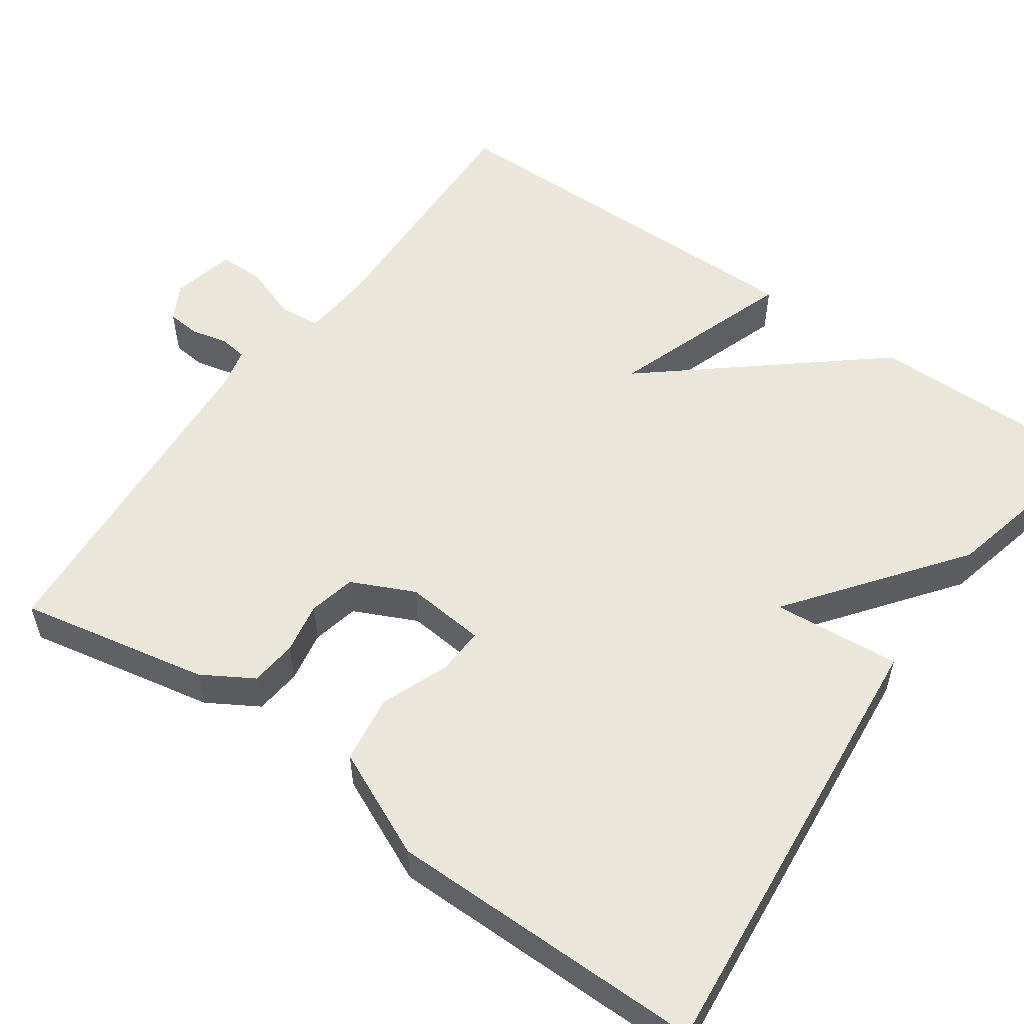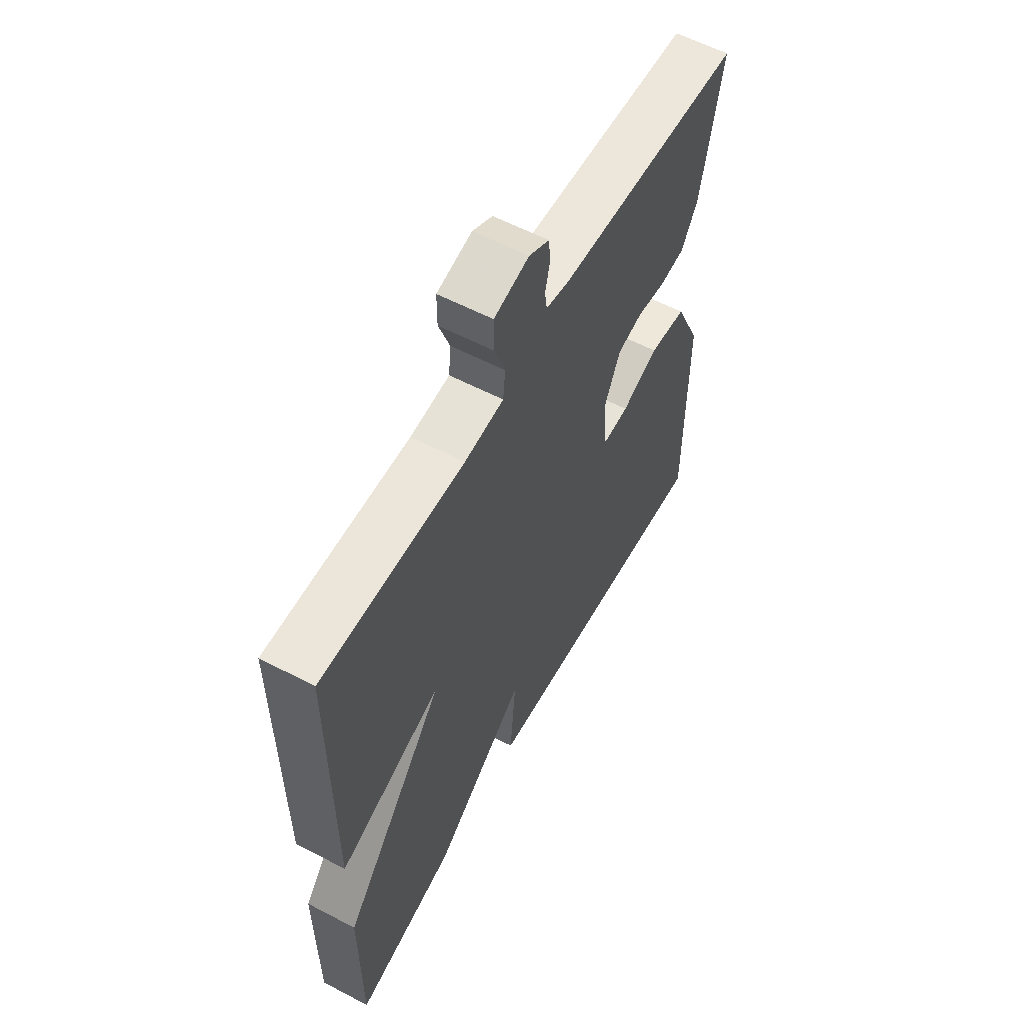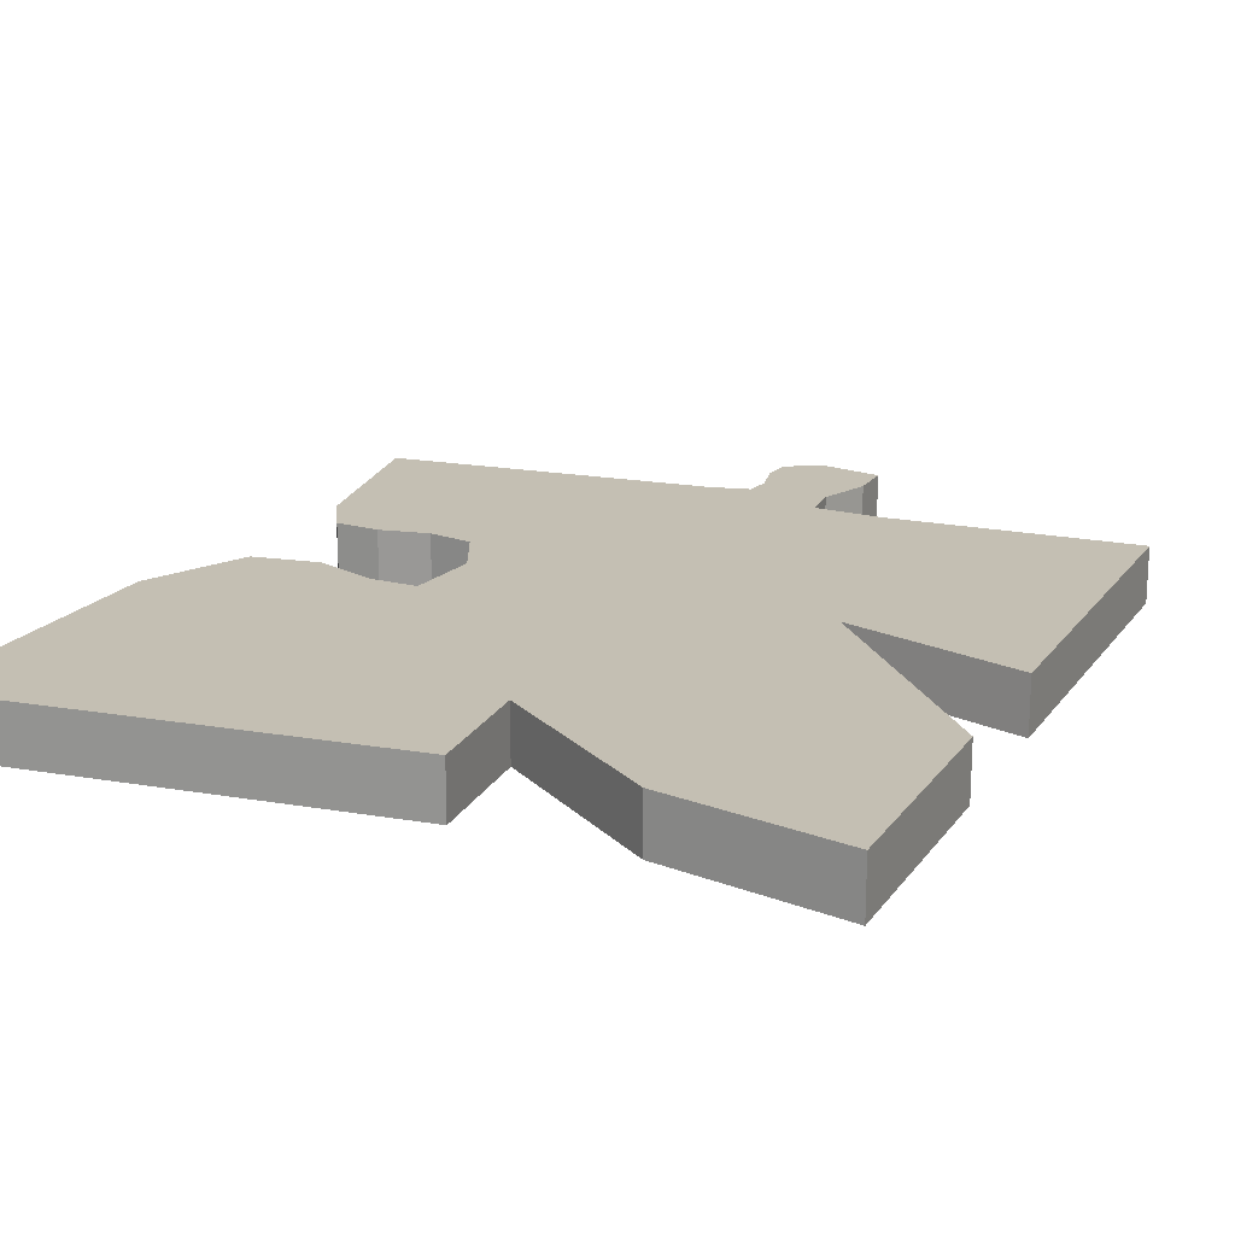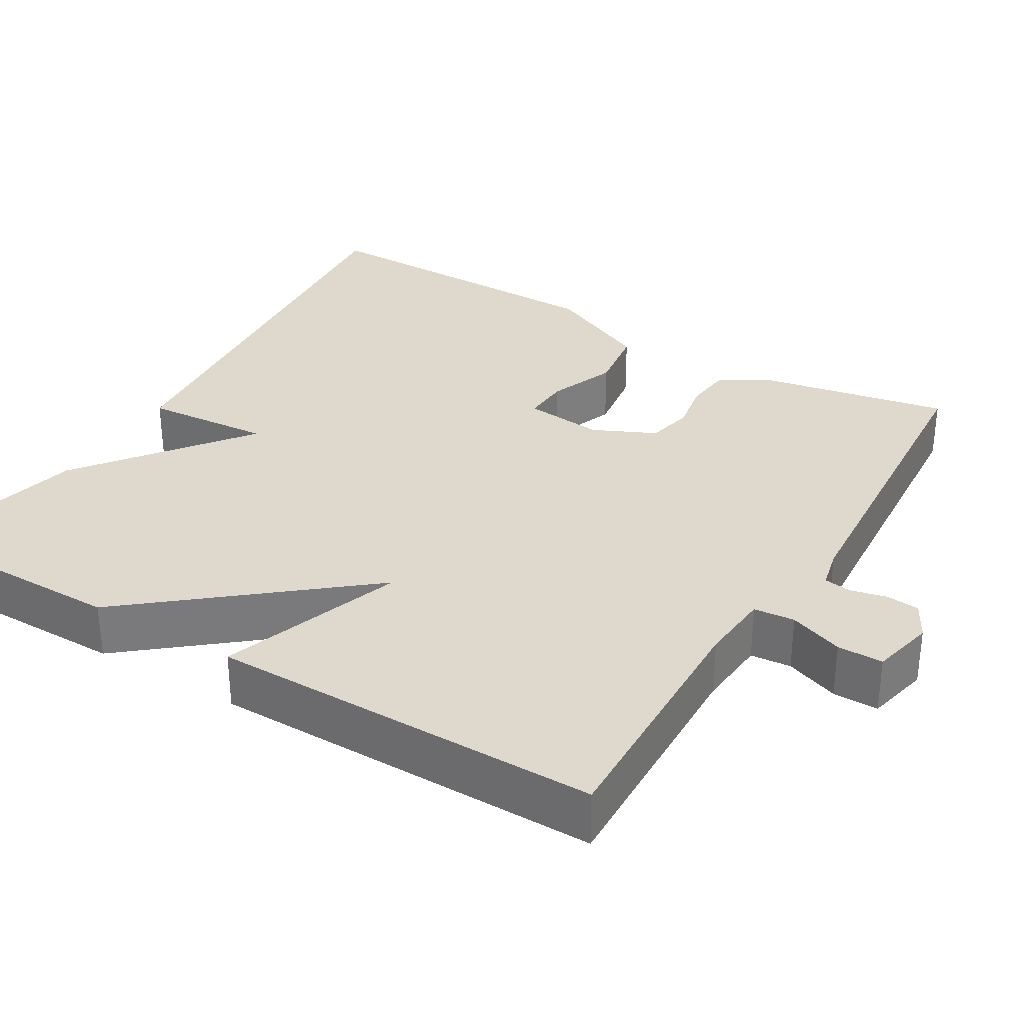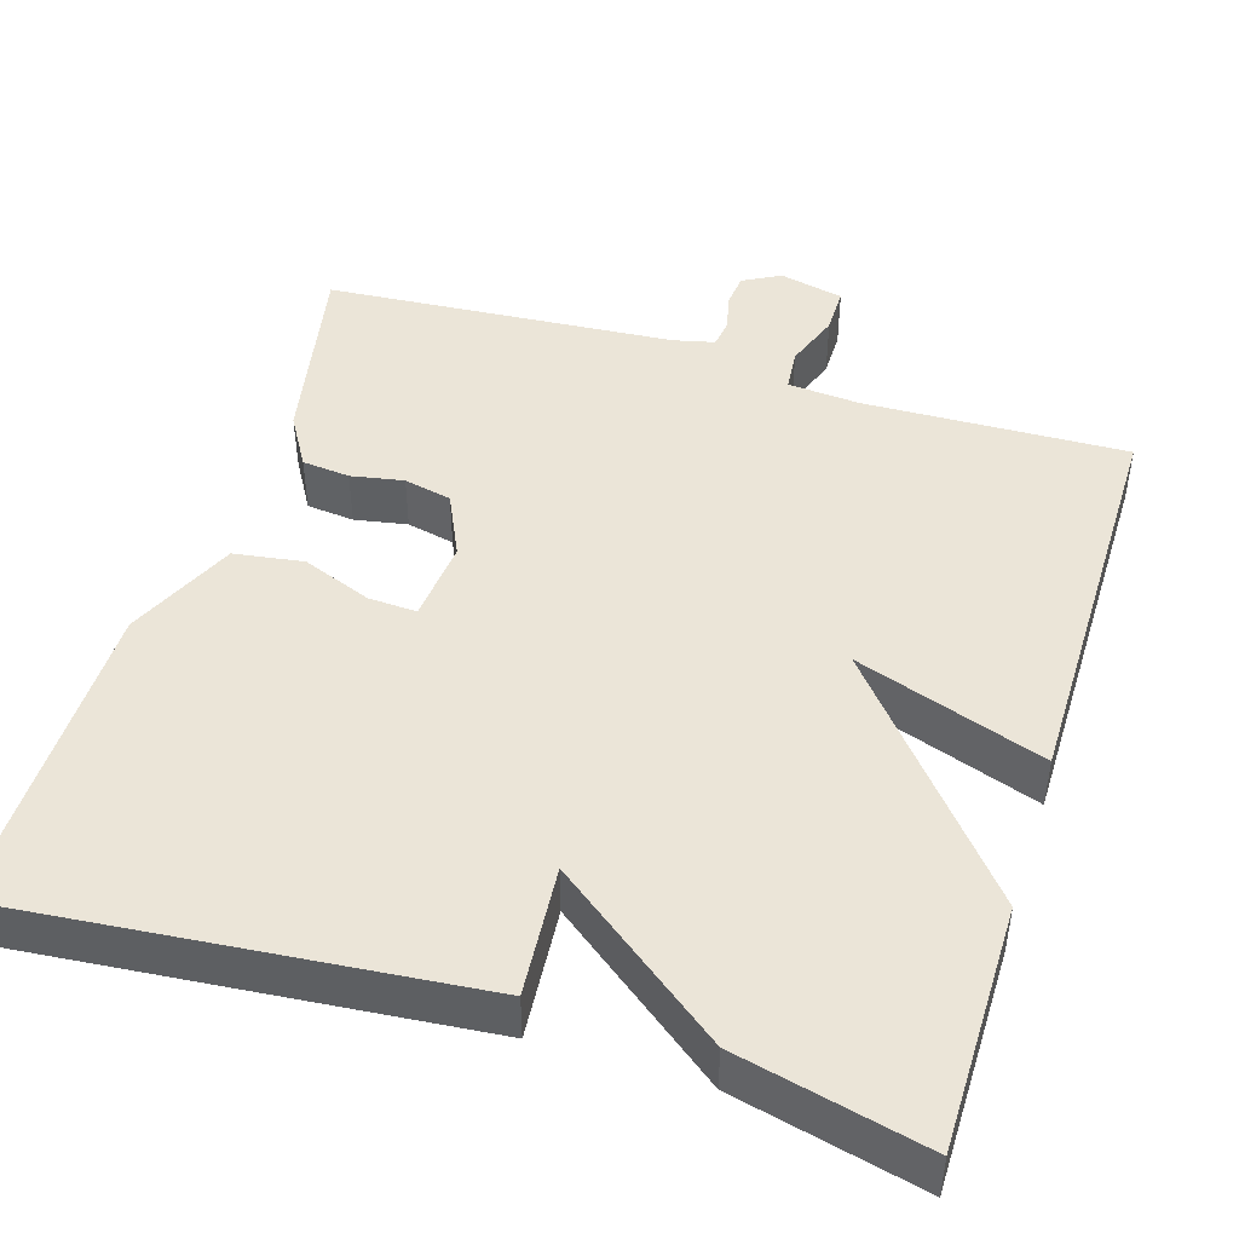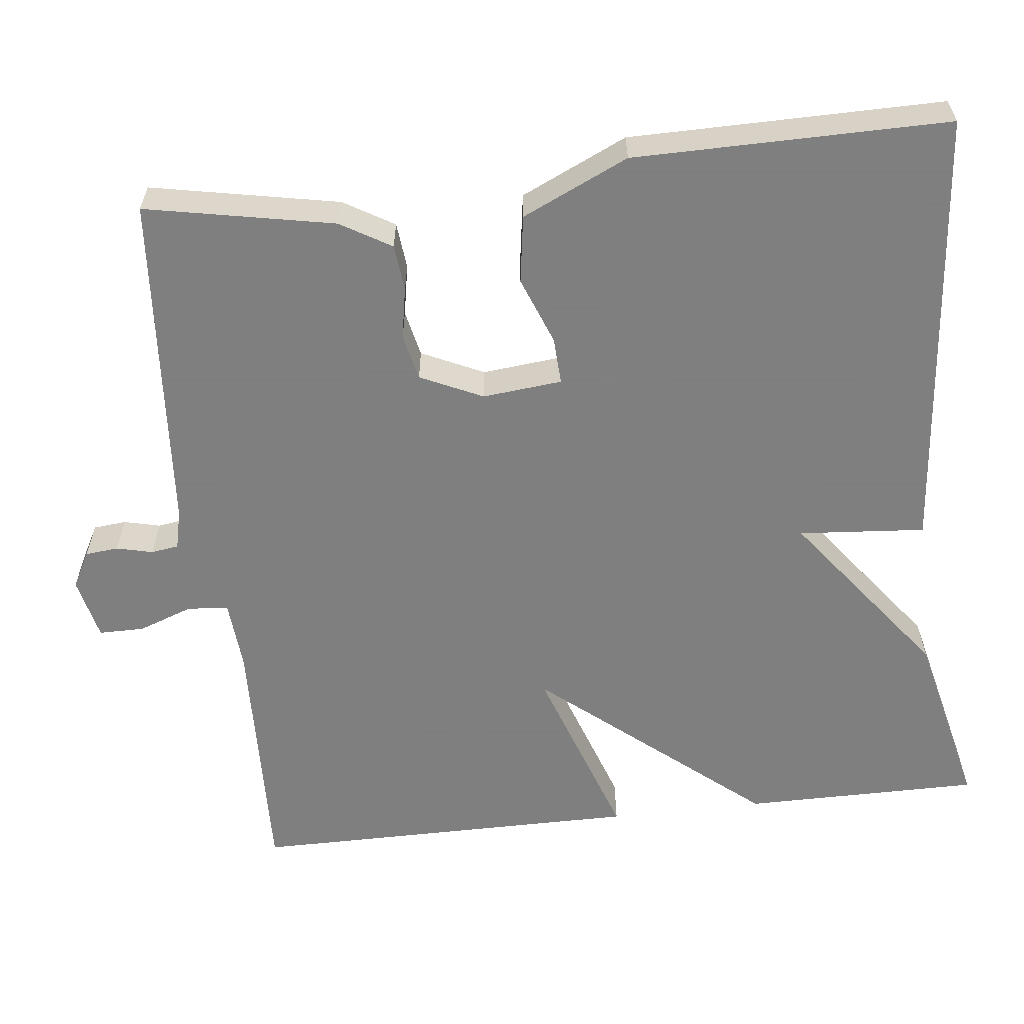
<metadata>
{"format":"obj","ext":"obj","renderer":"f3d","projection":"perspective","resolution":1024,"background":"white","views":[{"elev":54.8,"azim":125.2,"up":"+Y"},{"elev":58.9,"azim":-61.7,"up":"+Z"},{"elev":17.9,"azim":-155.8,"up":"+Y"},{"elev":32.2,"azim":-58.9,"up":"+Y"},{"elev":46.0,"azim":-162.7,"up":"+Y"},{"elev":-59.9,"azim":96.5,"up":"+Y"}]}
</metadata>
<code>
v 0.5 0.07 -0.5
v -0.069 0.07 -0.446
v -0.056 0.07 -0.285
v -0.269 0.07 -0.446
v -0.5 0.07 -0.5
v -0.5 0.07 -0.198
v -0.267 0.07 0.082
v -0.5 0.07 0.002
v -0.5 0.07 0.5
v -0.176 0.07 0.489
v -0.086 0.07 0.496
v -0.081 0.07 0.548
v -0.106 0.07 0.617
v -0.106 0.07 0.675
v -0.026 0.07 0.693
v 0.02 0.07 0.668
v 0.024 0.07 0.626
v 0.013 0.07 0.58
v 0.018 0.07 0.545
v 0.069 0.07 0.533
v 0.5 0.07 0.5
v 0.453 0.07 0.261
v 0.415 0.07 0.197
v 0.356 0.07 0.191
v 0.291 0.07 0.203
v 0.232 0.07 0.19
v 0.195 0.07 0.111
v 0.205 0.07 0.01
v 0.265 0.07 0.013
v 0.35 0.07 0.046
v 0.436 0.07 0.033
v 0.498 0.07 -0.102
v 0.5 0 -0.5
v -0.069 0 -0.446
v -0.056 0 -0.285
v -0.269 0 -0.446
v -0.5 0 -0.5
v -0.5 0 -0.198
v -0.267 0 0.082
v -0.5 0 0.002
v -0.5 0 0.5
v -0.176 0 0.489
v -0.086 0 0.496
v -0.081 0 0.548
v -0.106 0 0.617
v -0.106 0 0.675
v -0.026 0 0.693
v 0.02 0 0.668
v 0.024 0 0.626
v 0.013 0 0.58
v 0.018 0 0.545
v 0.069 0 0.533
v 0.5 0 0.5
v 0.453 0 0.261
v 0.415 0 0.197
v 0.356 0 0.191
v 0.291 0 0.203
v 0.232 0 0.19
v 0.195 0 0.111
v 0.205 0 0.01
v 0.265 0 0.013
v 0.35 0 0.046
v 0.436 0 0.033
v 0.498 0 -0.102
f 1 2 3
f 32 1 3
f 31 32 3
f 30 31 3
f 29 30 3
f 4 5 6
f 3 4 6
f 29 3 6
f 28 29 6
f 27 28 6 7
f 26 27 7
f 25 26 7
f 23 24 25
f 22 23 25
f 21 22 25
f 20 21 25
f 19 20 25 7
f 18 19 7 8
f 16 17 18
f 15 16 18
f 14 15 18
f 13 14 18
f 12 13 18
f 11 12 18
f 11 18 8
f 10 11 8
f 8 9 10
f 35 34 33
f 35 33 64
f 35 64 63
f 35 63 62
f 35 62 61
f 38 37 36
f 38 36 35
f 38 35 61
f 38 61 60
f 39 38 60 59
f 39 59 58
f 39 58 57
f 57 56 55
f 57 55 54
f 57 54 53
f 57 53 52
f 39 57 52 51
f 40 39 51 50
f 50 49 48
f 50 48 47
f 50 47 46
f 50 46 45
f 50 45 44
f 50 44 43
f 40 50 43
f 40 43 42
f 42 41 40
f 1 33 34 2
f 2 34 35 3
f 3 35 36 4
f 4 36 37 5
f 5 37 38 6
f 6 38 39 7
f 7 39 40 8
f 8 40 41 9
f 9 41 42 10
f 10 42 43 11
f 11 43 44 12
f 12 44 45 13
f 13 45 46 14
f 14 46 47 15
f 15 47 48 16
f 16 48 49 17
f 17 49 50 18
f 18 50 51 19
f 19 51 52 20
f 20 52 53 21
f 21 53 54 22
f 22 54 55 23
f 23 55 56 24
f 24 56 57 25
f 25 57 58 26
f 26 58 59 27
f 27 59 60 28
f 28 60 61 29
f 29 61 62 30
f 30 62 63 31
f 31 63 64 32
f 32 64 33 1

</code>
